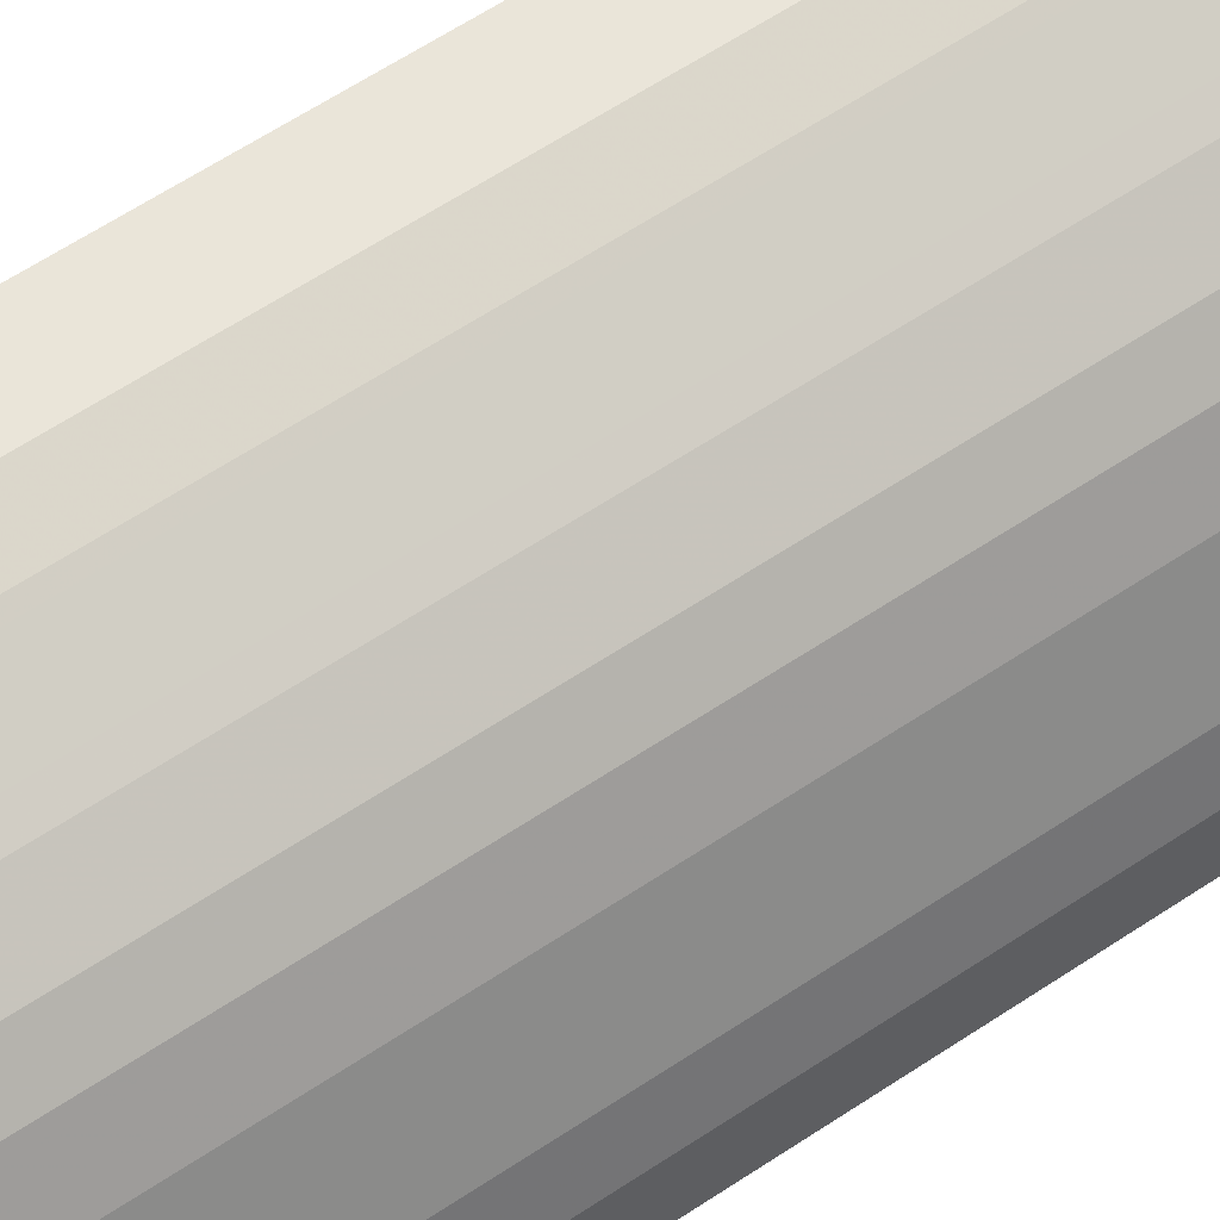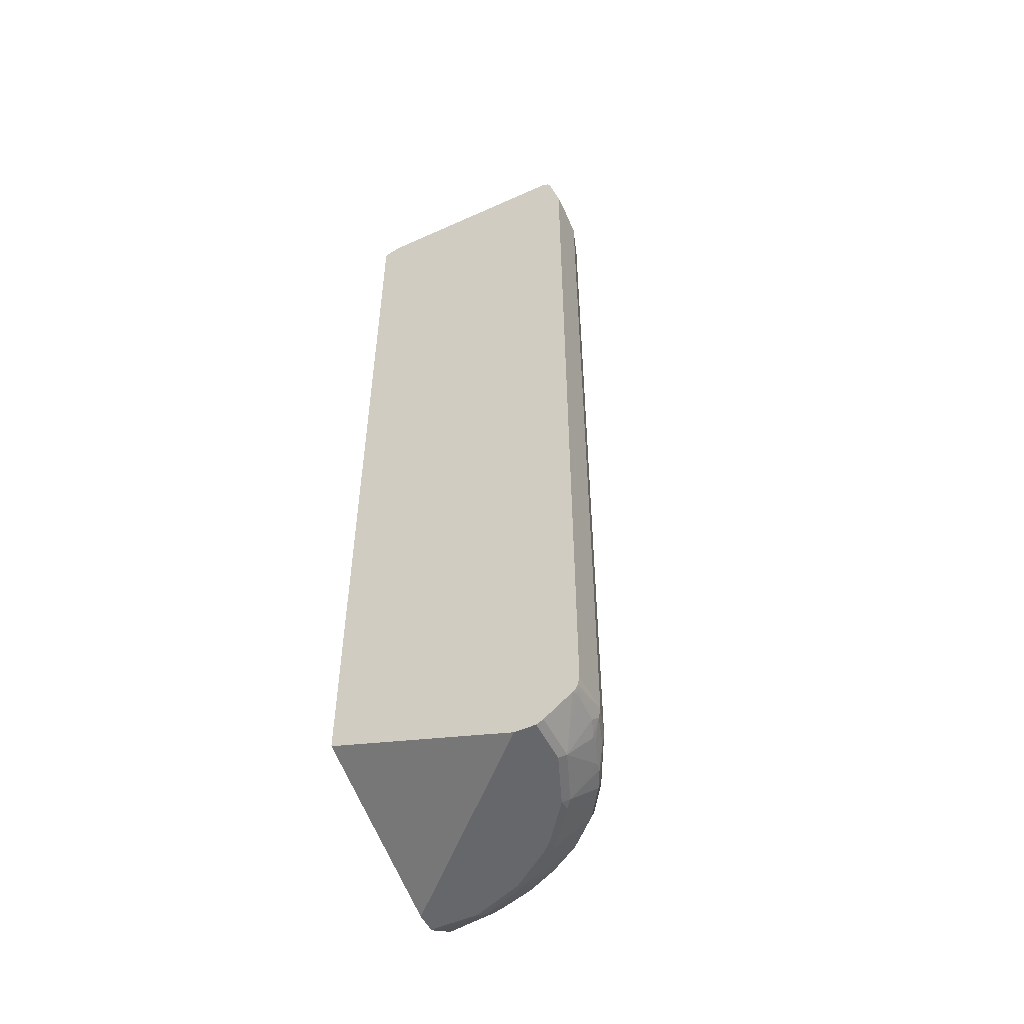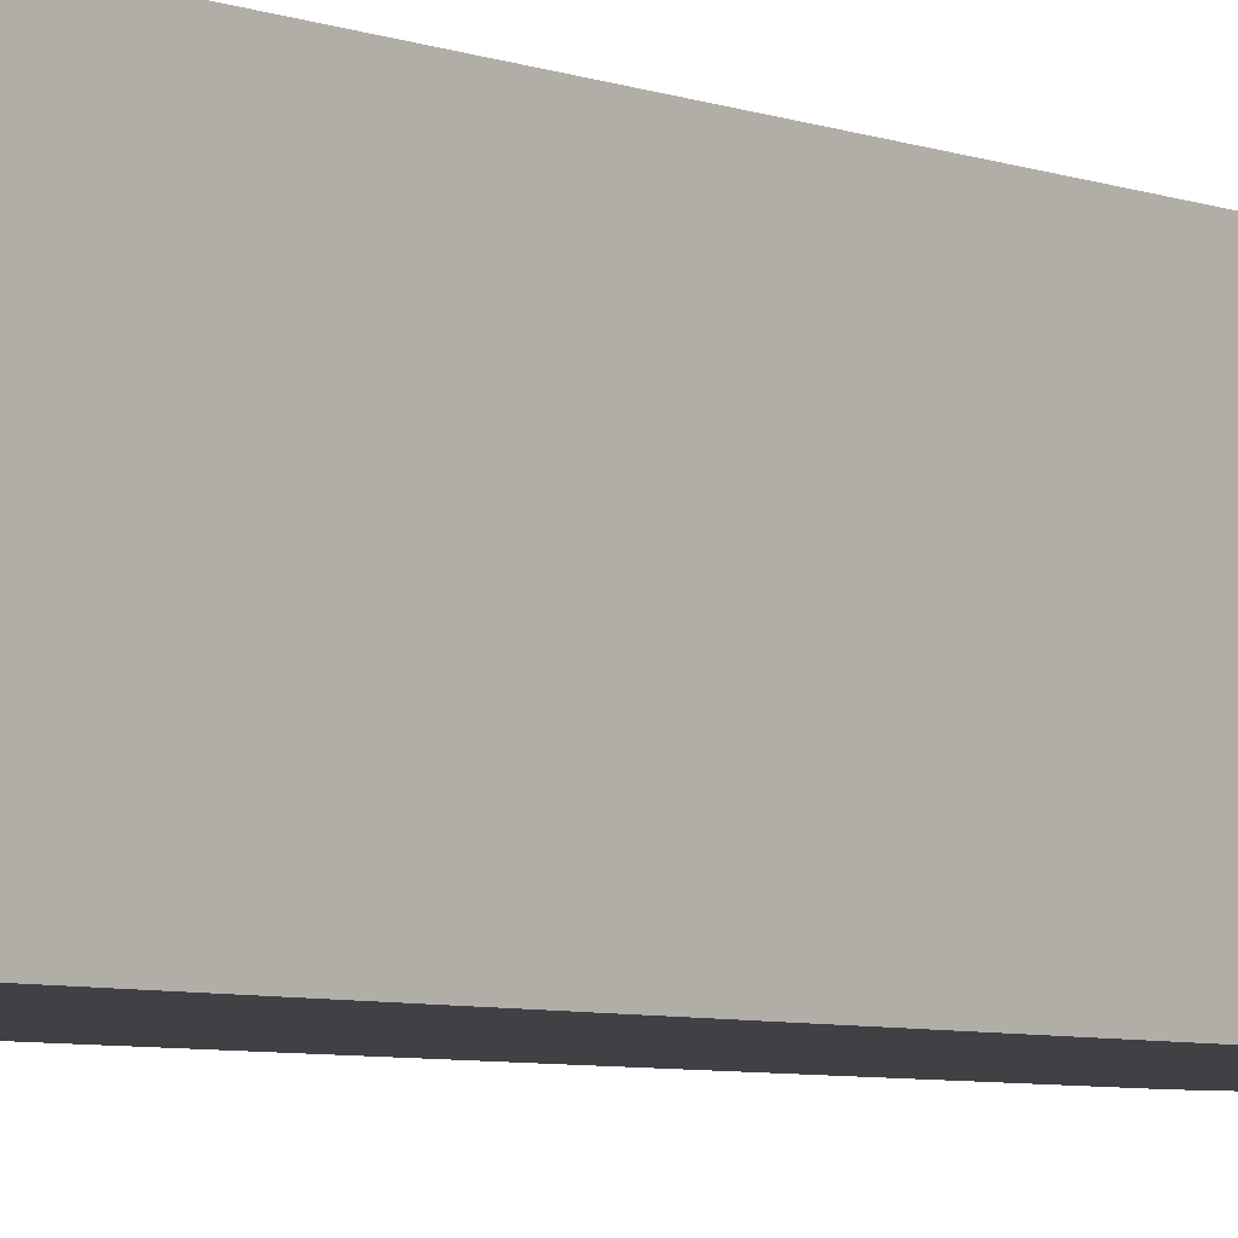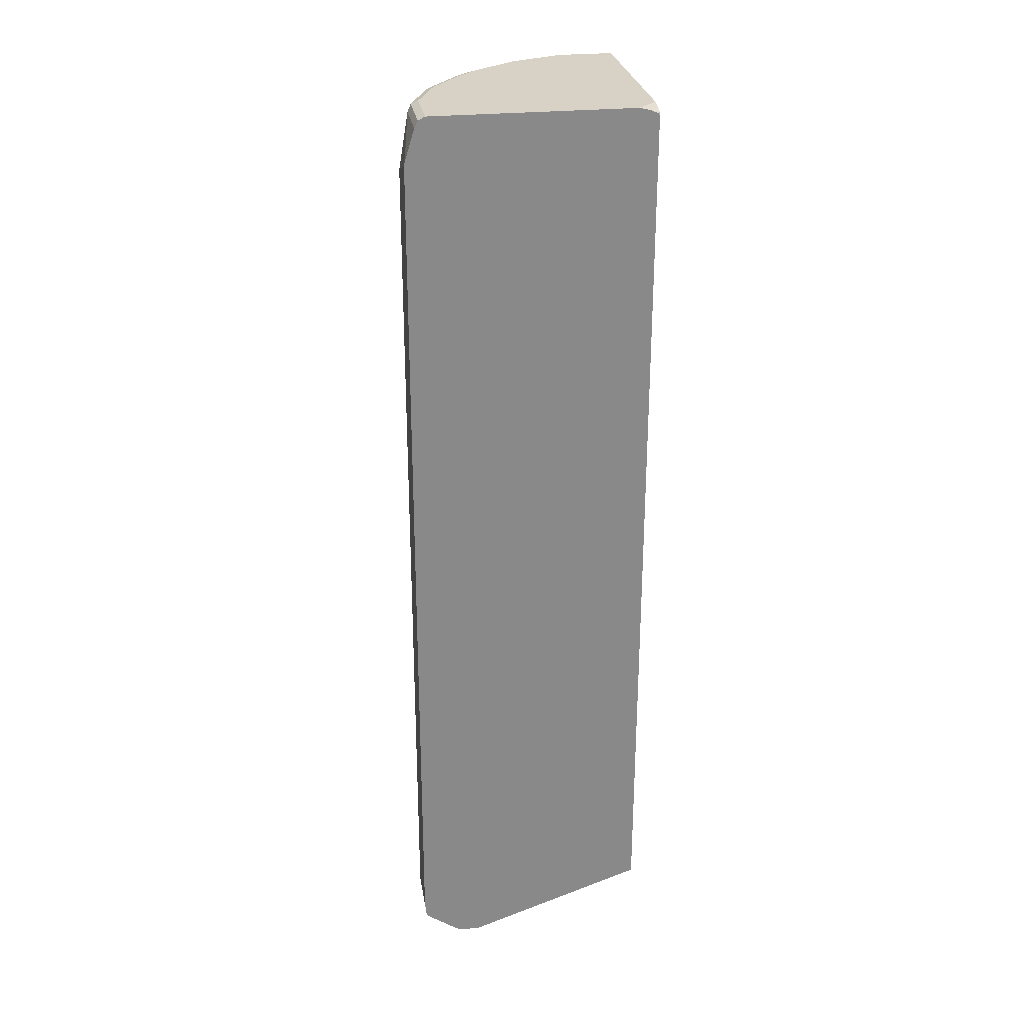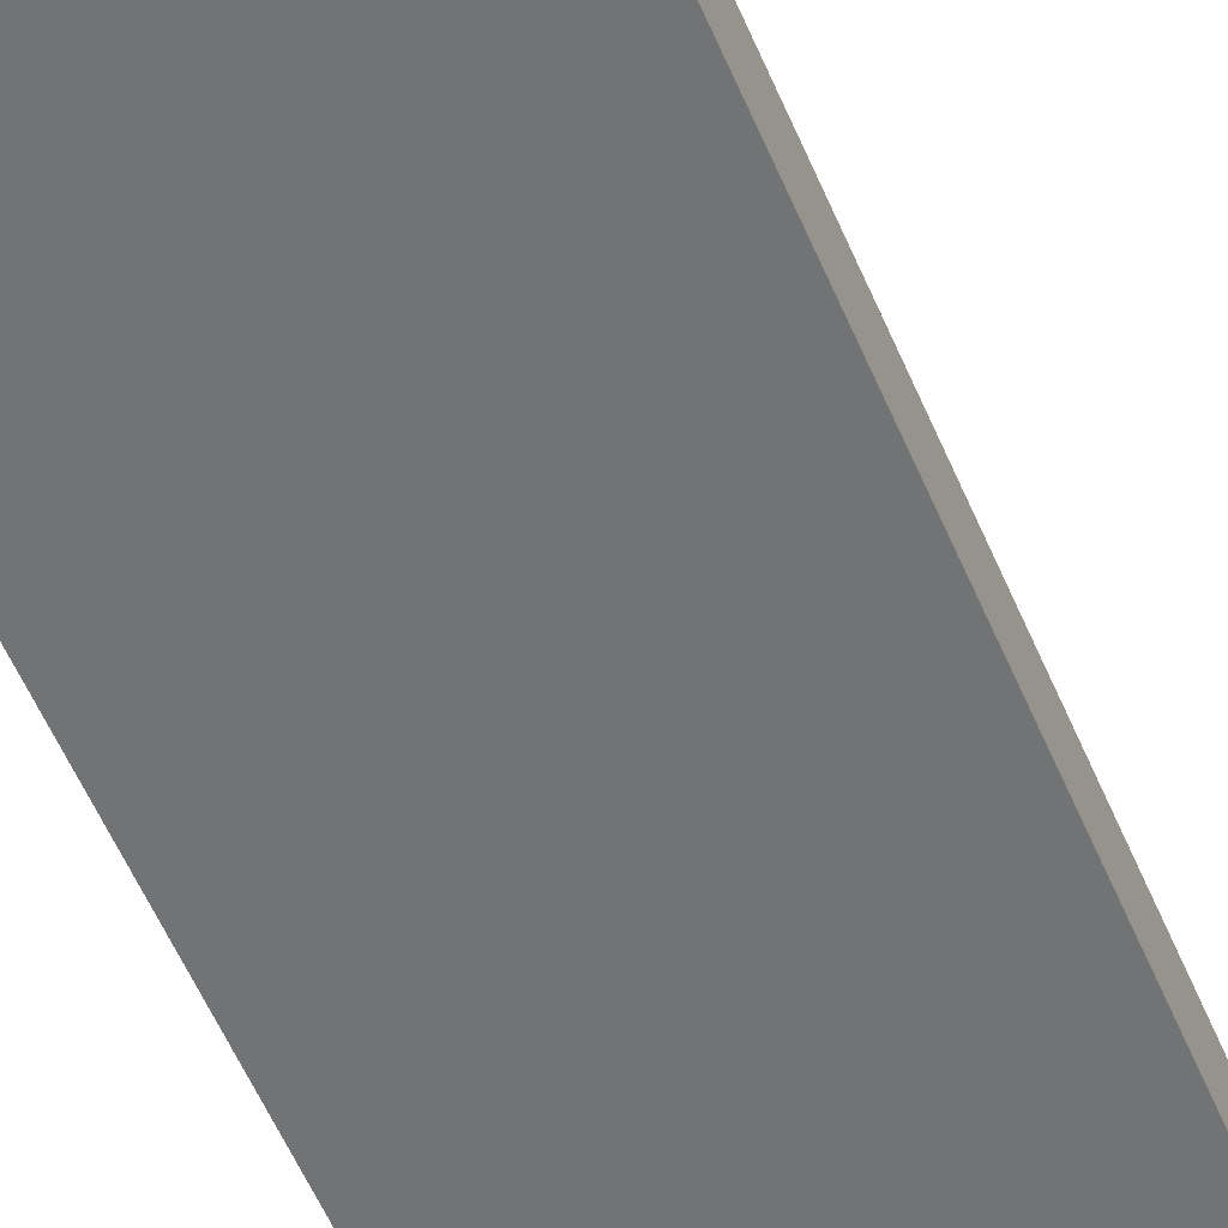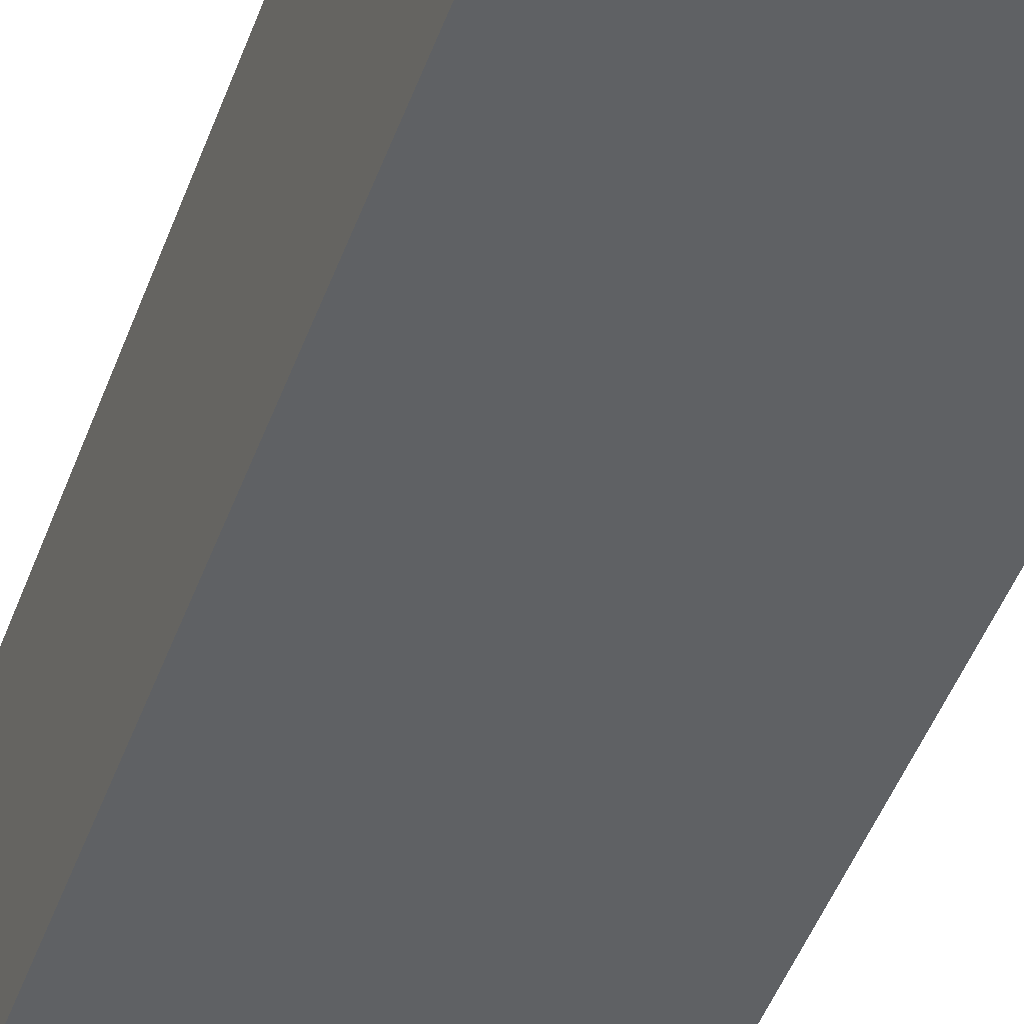
<metadata>
{"format":"obj","ext":"obj","renderer":"f3d","projection":"perspective","resolution":1024,"background":"white","views":[{"elev":58.3,"azim":-125.1,"up":"+Z"},{"elev":-52.1,"azim":-154.1,"up":"+Y"},{"elev":-5.8,"azim":41.1,"up":"+Z"},{"elev":27.2,"azim":81.0,"up":"+Y"},{"elev":-55.8,"azim":-157.3,"up":"+Z"},{"elev":-45.7,"azim":160.8,"up":"+Z"}]}
</metadata>
<code>
v -0.4569 -0.8045 0.01414
v -0.4538 -0.8185 0.01414
v -0.4569 -0.7995 0.09524
v -0.4569 0.7805 0.01414
v -0.4514 -0.8247 0.01414
v -0.4506 -0.8122 0.1016
v -0.4315 -0.8122 0.1587
v -0.4379 -0.7995 0.1523
v -0.4569 0.7614 0.09524
v -0.4569 0.7805 0.03811
v -0.4487 0.8137 0.01414
v -0.444 -0.8321 0.01414
v -0.4474 -0.8281 0.02381
v -0.4442 -0.8249 0.08886
v -0.4315 -0.8312 0.1206
v -0.4284 -0.8281 0.1381
v -0.4141 -0.8185 0.1928
v -0.4093 -0.8281 0.1952
v -0.3871 -0.7995 0.2538
v -0.4331 0.771 0.1619
v -0.4379 0.7614 0.1523
v -0.4379 0.8566 0.1143
v -0.4379 0.8566 0.01414
v -0.3934 -0.8693 0.01414
v -0.3934 -0.8693 0.1016
v -0.4125 -0.8312 0.1777
v -0.395 -0.8185 0.2309
v -0.3903 -0.8281 0.2332
v -0.3554 -0.8693 0.1967
v -0.3522 -0.8281 0.2903
v -0.349 -0.7995 0.311
v -0.3871 0.7614 0.2538
v -0.395 0.771 0.238
v -0.395 0.8662 0.219
v -0.4331 0.8662 0.1238
v -0.4332 0.866 0.01414
v -0.3808 -0.8758 0.01414
v -0.3808 -0.8758 0.09524
v -0.3427 -0.8758 0.1904
v -0.3427 -0.871 0.2118
v -0.2951 -0.8281 0.3474
v -0.2856 -0.871 0.2879
v -0.311 -0.7995 0.349
v -0.349 0.7614 0.311
v -0.3871 0.8566 0.2348
v -0.3379 0.8662 0.2951
v -0.3832 0.871 0.2285
v -0.4212 0.871 0.1333
v -0.4315 0.8693 0.1143
v -0.4315 0.8693 0.01414
v -0.3427 -0.8758 0.01414
v -0.2856 -0.8758 0.2665
v -0.238 -0.8281 0.3855
v -0.238 -0.8091 0.395
v -0.2951 -0.8091 0.3569
v -0.2094 -0.871 0.3451
v -0.2665 -0.8758 0.2856
v -0.2538 -0.7995 0.3871
v -0.311 0.7614 0.349
v -0.311 0.8566 0.33
v -0.33 0.8566 0.311
v -0.326 0.871 0.3046
v -0.3808 0.8758 0.2094
v -0.4188 0.8758 0.1143
v -0.4188 0.8758 0.01414
v -0.006412 -0.8758 0.3427
v -0.006412 -0.7614 0.01414
v -0.219 -0.8281 0.395
v -0.2094 -0.8185 0.4069
v -0.1999 -0.8662 0.3569
v -0.1714 -0.8185 0.426
v -0.1619 -0.8091 0.4331
v -0.2285 -0.7995 0.3998
v -0.1904 -0.8758 0.3427
v -0.09523 -0.8758 0.3807
v -0.1142 -0.871 0.3831
v -0.1048 -0.8662 0.395
v -0.2538 0.7614 0.3871
v -0.2348 0.8566 0.3871
v -0.2237 0.8662 0.3903
v -0.2999 0.8662 0.3331
v -0.307 0.871 0.3237
v -0.3236 0.8758 0.2856
v -0.04301 0.8758 0.01414
v -0.006412 -0.8758 0.3807
v -0.006412 0.8612 0.01414
v -0.1999 -0.8281 0.4046
v -0.1809 -0.8281 0.4141
v -0.1142 -0.8185 0.445
v -0.1048 -0.8091 0.4522
v -0.1238 -0.8281 0.4331
v -0.1523 -0.7995 0.4379
v -0.165 -0.7995 0.4315
v -0.2285 0.7614 0.3998
v -0.006412 -0.8715 0.3892
v -0.09523 -0.8693 0.3934
v -0.09523 -0.8249 0.4442
v -0.2094 0.8566 0.3998
v -0.2158 0.8693 0.3934
v -0.2309 0.871 0.3807
v -0.2856 0.8758 0.3237
v -0.3046 0.8758 0.3046
v -0.006412 0.8758 0.05072
v -0.02158 0.871 0.01414
v -0.009631 0.8662 0.01414
v -0.006412 0.8646 0.01661
v -0.009543 -0.8281 0.4522
v -0.006412 -0.825 0.4537
v -0.09523 -0.7995 0.4569
v -0.1523 0.7614 0.4379
v -0.165 0.7614 0.4315
v -0.006412 -0.8693 0.3934
v -0.006412 -0.8292 0.4516
v -0.1142 0.8566 0.4379
v -0.1206 0.8693 0.4315
v -0.2094 0.8758 0.3807
v -0.006412 0.8758 0.4188
v -0.006412 0.871 0.02931
v -0.006412 -0.7995 0.4569
v -0.09523 0.7614 0.4569
v -0.006412 0.8566 0.4379
v -0.006412 0.8693 0.4316
v -0.006412 0.7931 0.4569
v -0.006412 0.7995 0.4555
v -0.006412 0.8694 0.4314
v -0.1142 0.8758 0.4188
f 66 121 124
f 66 122 121
f 66 125 122
f 66 117 125
f 66 103 117
f 71 91 89
f 66 106 118
f 66 86 106
f 66 67 86
f 63 65 64
f 63 84 65
f 66 118 103
f 66 124 123
f 68 87 71
f 66 119 108
f 66 108 113
f 66 113 112
f 66 112 95
f 66 95 85
f 68 71 69
f 68 70 87
f 70 77 88
f 70 88 87
f 71 89 90
f 71 90 72
f 71 87 88
f 66 123 119
f 63 103 84
f 59 78 79
f 63 126 117
f 49 65 50
f 51 67 66
f 72 90 109
f 53 68 69
f 53 69 54
f 53 56 70
f 53 70 68
f 54 69 71
f 54 71 72
f 54 72 73
f 54 73 58
f 56 74 75
f 56 75 76
f 63 117 103
f 56 76 77
f 58 73 94
f 58 94 78
f 59 79 60
f 60 79 80
f 60 80 81
f 60 81 82
f 60 82 61
f 61 82 62
f 62 82 83
f 63 83 102
f 63 102 101
f 63 101 116
f 63 116 126
f 56 77 70
f 72 109 92
f 92 120 110
f 72 93 73
f 96 112 113
f 96 113 97
f 97 113 107
f 98 114 115
f 98 115 99
f 98 111 110
f 98 110 114
f 99 115 126
f 99 126 116
f 99 116 100
f 103 118 104
f 104 118 105
f 105 118 106
f 107 113 108
f 108 119 109
f 109 119 123
f 109 123 120
f 110 120 114
f 114 121 122
f 114 122 115
f 114 120 123
f 114 123 124
f 114 124 121
f 115 122 125
f 115 125 126
f 49 64 65
f 117 126 125
f 95 112 96
f 94 111 98
f 92 111 93
f 92 110 111
f 73 93 111
f 73 111 94
f 75 85 95
f 75 95 96
f 75 96 76
f 76 96 77
f 77 96 97
f 77 97 91
f 77 91 88
f 78 94 79
f 79 98 80
f 79 94 98
f 80 99 100
f 72 92 93
f 80 100 82
f 80 98 99
f 82 100 116
f 82 116 101
f 82 101 102
f 82 102 83
f 84 103 104
f 86 105 106
f 89 91 97
f 89 97 90
f 90 97 107
f 90 107 108
f 90 108 109
f 92 109 120
f 80 82 81
f 48 64 49
f 71 88 91
f 47 63 64
f 6 16 18
f 6 18 7
f 7 17 8
f 7 18 17
f 8 17 19
f 8 19 20
f 8 20 21
f 9 21 22
f 9 22 10
f 10 22 11
f 11 22 23
f 12 24 25
f 12 25 13
f 13 25 14
f 14 25 15
f 15 26 18
f 15 18 16
f 15 25 26
f 17 27 19
f 17 18 28
f 17 28 27
f 18 26 29
f 18 29 28
f 19 27 28
f 19 28 30
f 19 30 31
f 19 31 44
f 47 64 48
f 6 14 15
f 5 14 6
f 5 13 14
f 1 2 3
f 1 3 9
f 1 9 10
f 1 10 4
f 1 4 11
f 1 11 23
f 1 23 36
f 1 36 50
f 1 50 65
f 1 65 84
f 1 84 104
f 1 104 105
f 1 105 86
f 19 44 32
f 1 86 67
f 1 51 37
f 1 37 24
f 1 24 12
f 1 12 5
f 1 5 2
f 2 5 3
f 3 5 6
f 3 6 7
f 3 7 8
f 3 8 21
f 3 21 9
f 4 10 11
f 5 12 13
f 1 67 51
f 19 32 20
f 6 15 16
f 20 33 34
f 37 75 74
f 37 74 57
f 37 57 52
f 37 52 39
f 37 39 38
f 39 52 42
f 39 42 40
f 41 53 54
f 41 54 55
f 41 55 43
f 41 42 56
f 42 52 57
f 42 57 74
f 42 74 56
f 43 55 54
f 43 54 58
f 43 58 78
f 43 78 59
f 44 59 60
f 44 60 61
f 44 61 45
f 45 61 46
f 46 62 47
f 46 61 62
f 47 62 83
f 47 83 63
f 20 32 33
f 37 85 75
f 37 66 85
f 41 56 53
f 35 50 36
f 37 51 66
f 20 35 22
f 20 22 21
f 22 35 23
f 23 35 36
f 24 37 38
f 24 38 25
f 25 38 29
f 25 29 26
f 28 29 30
f 29 38 39
f 29 39 40
f 29 40 30
f 30 41 31
f 20 34 35
f 30 42 41
f 30 40 42
f 35 48 49
f 35 47 48
f 34 47 35
f 34 46 47
f 34 45 46
f 35 49 50
f 32 45 34
f 32 44 45
f 31 59 44
f 31 43 59
f 31 41 43
f 32 34 33

</code>
